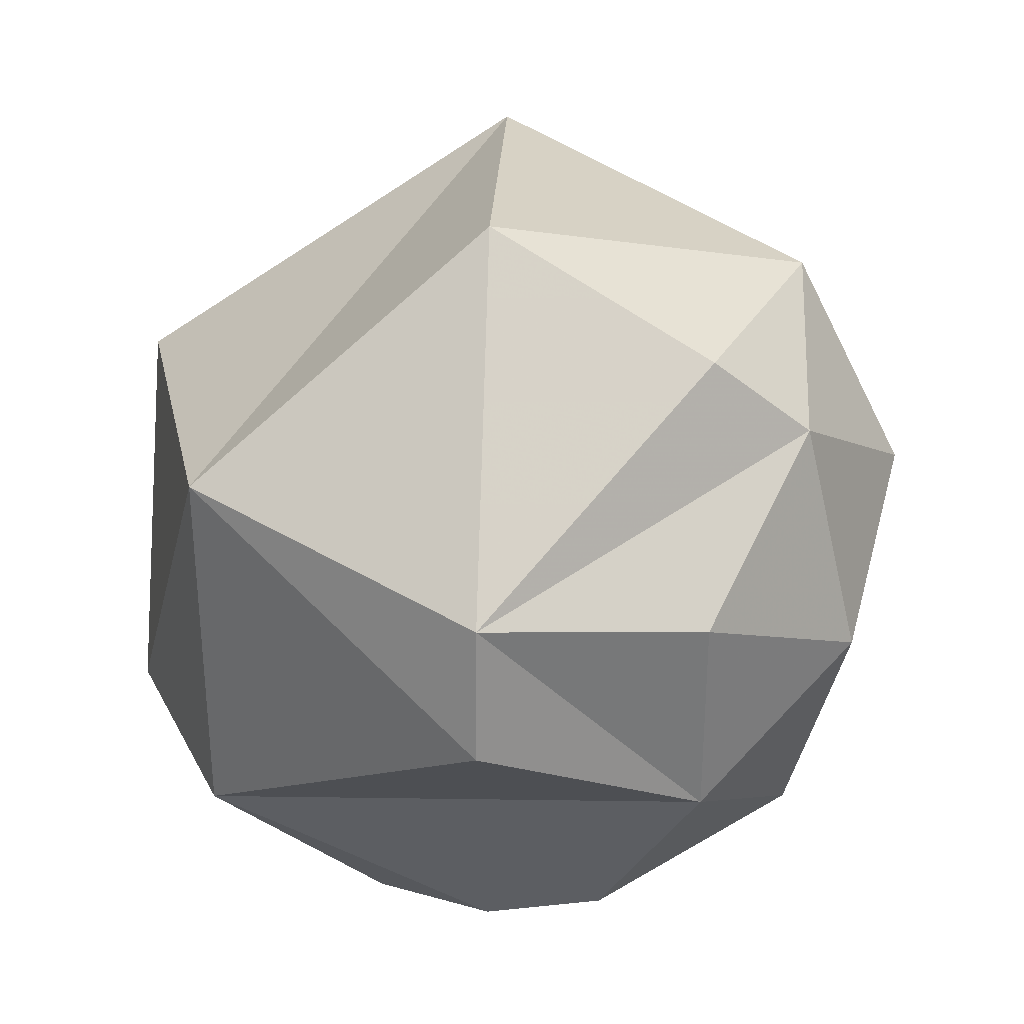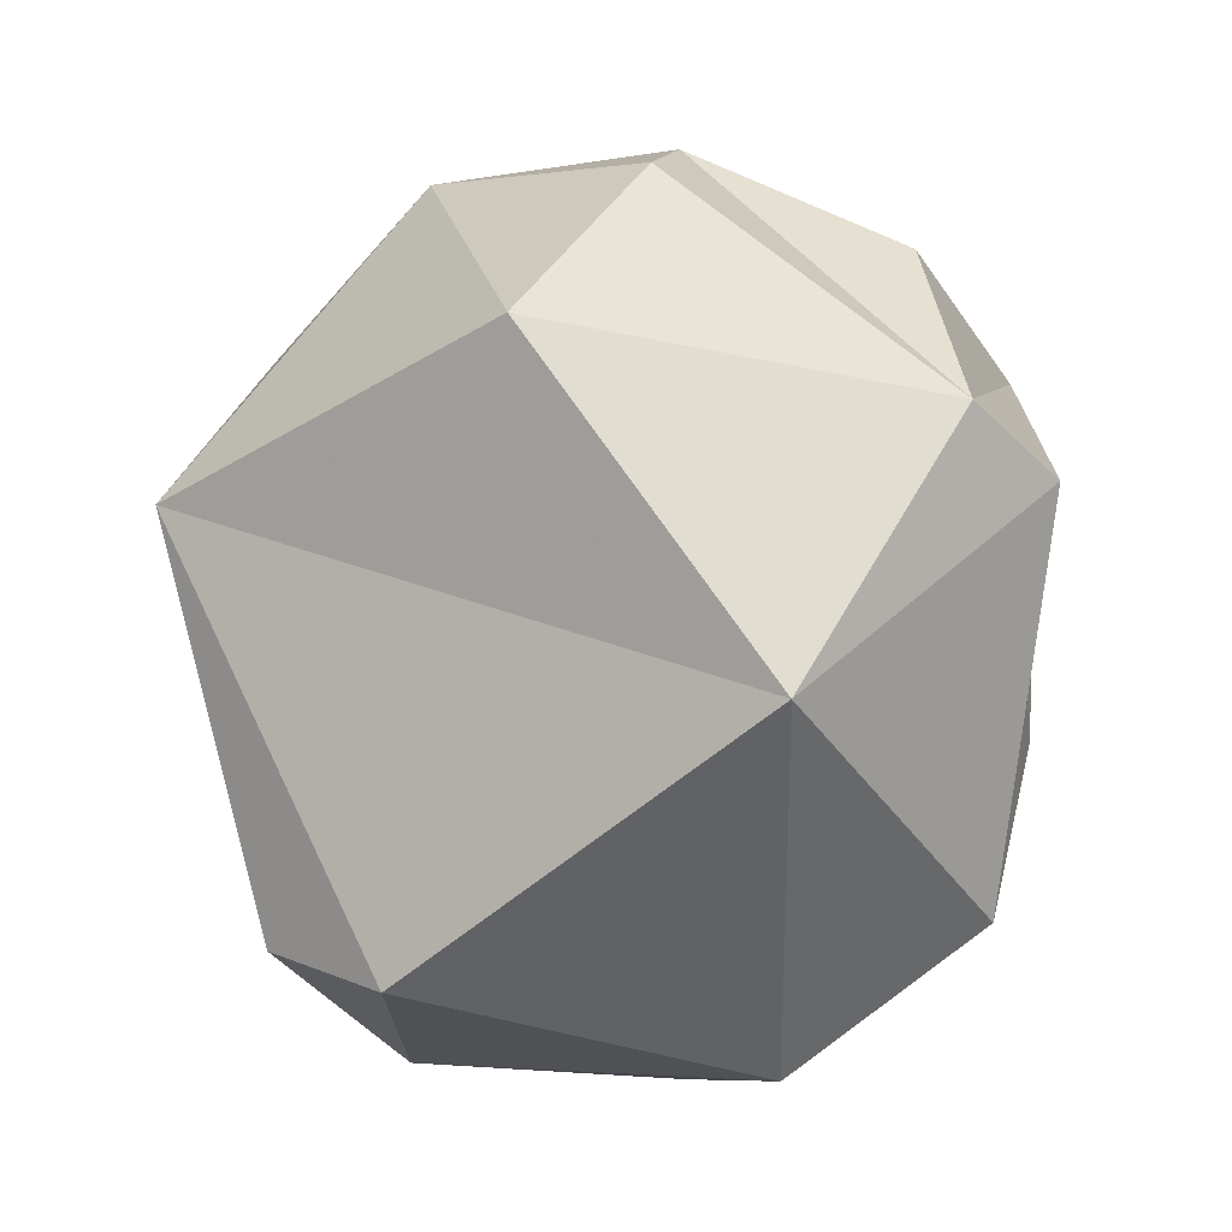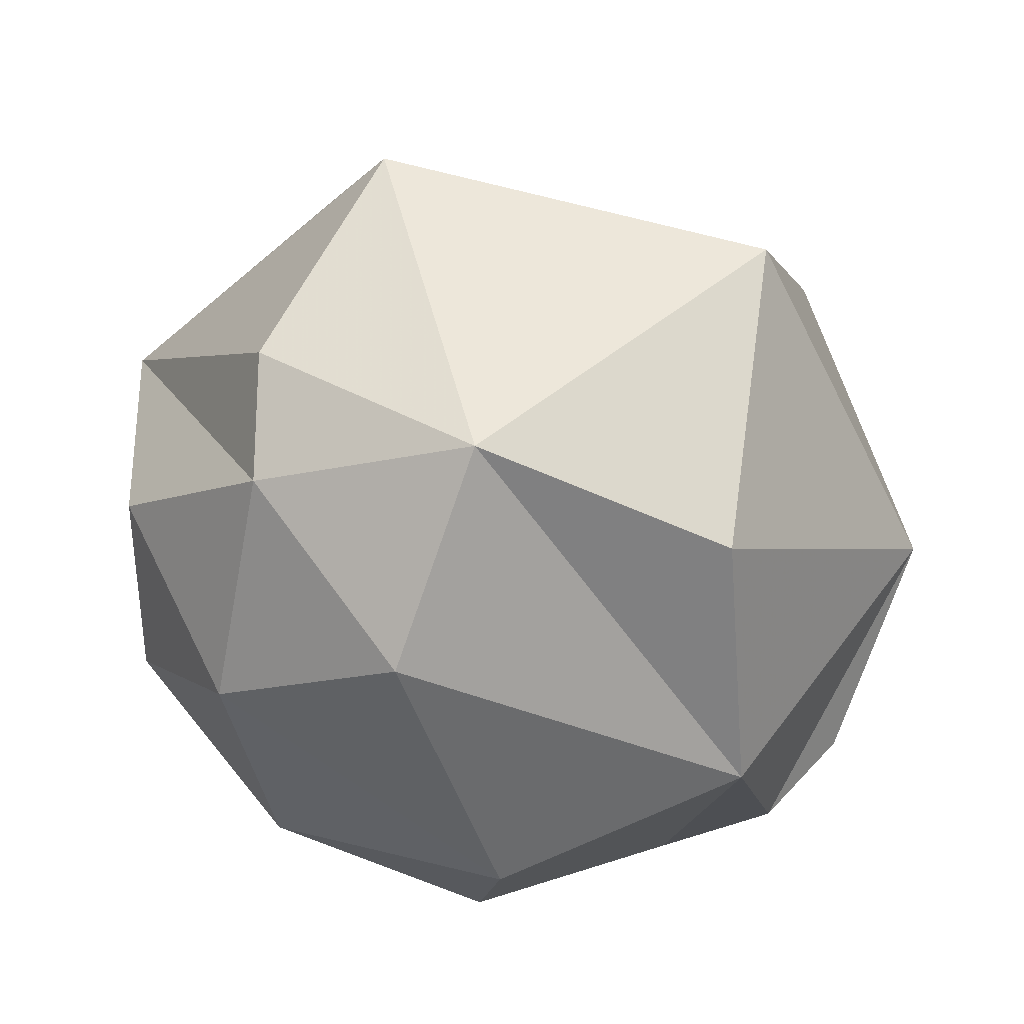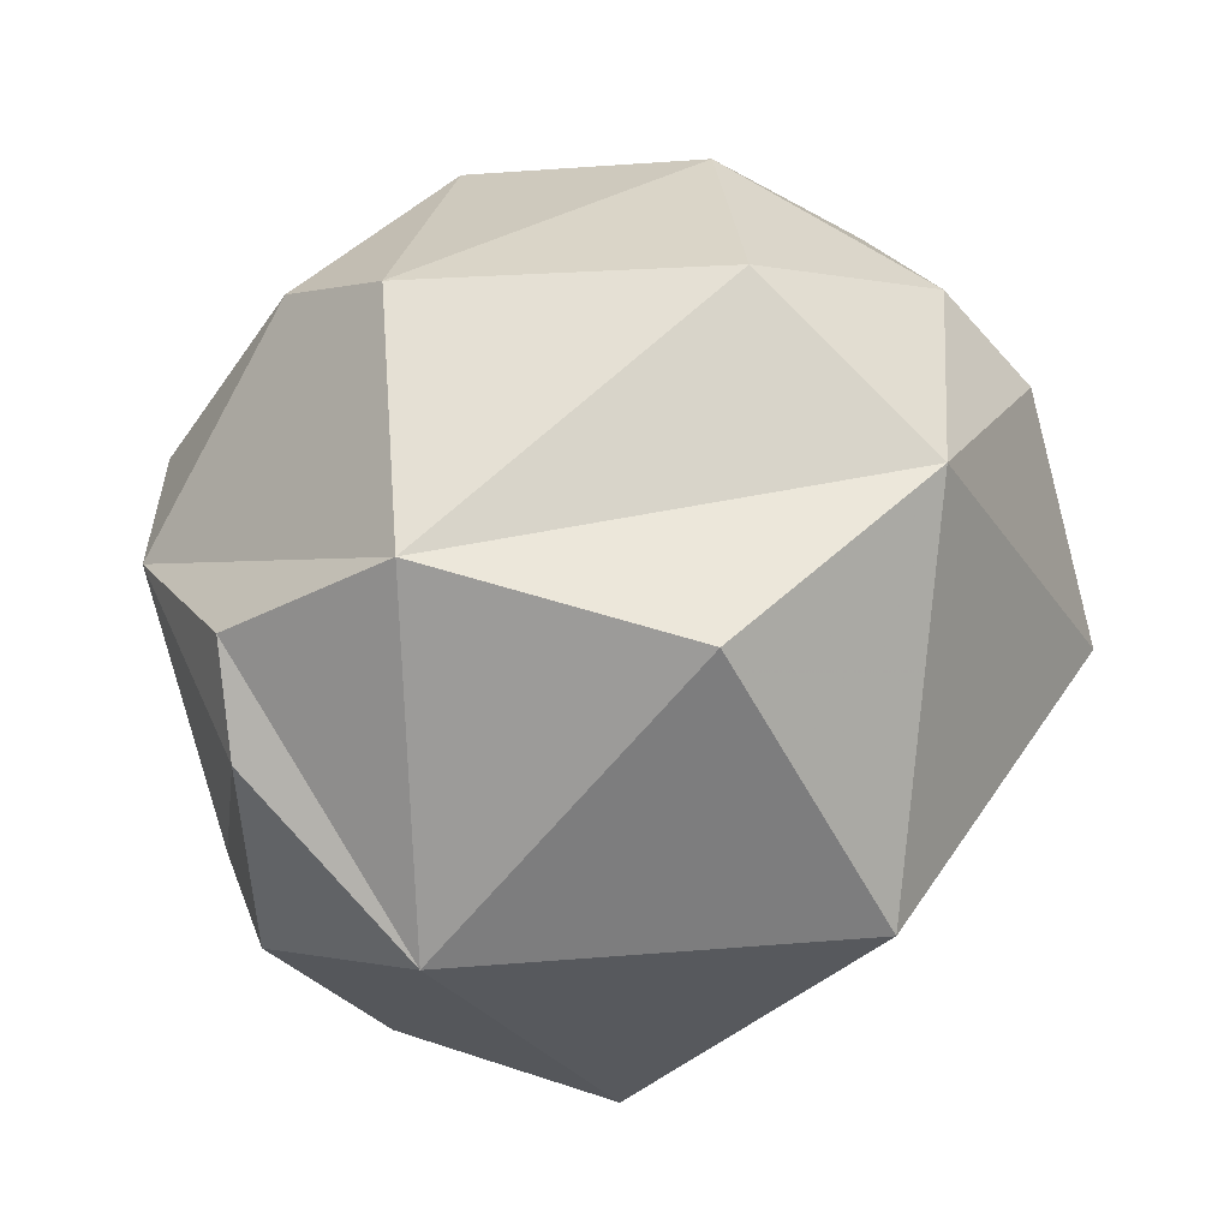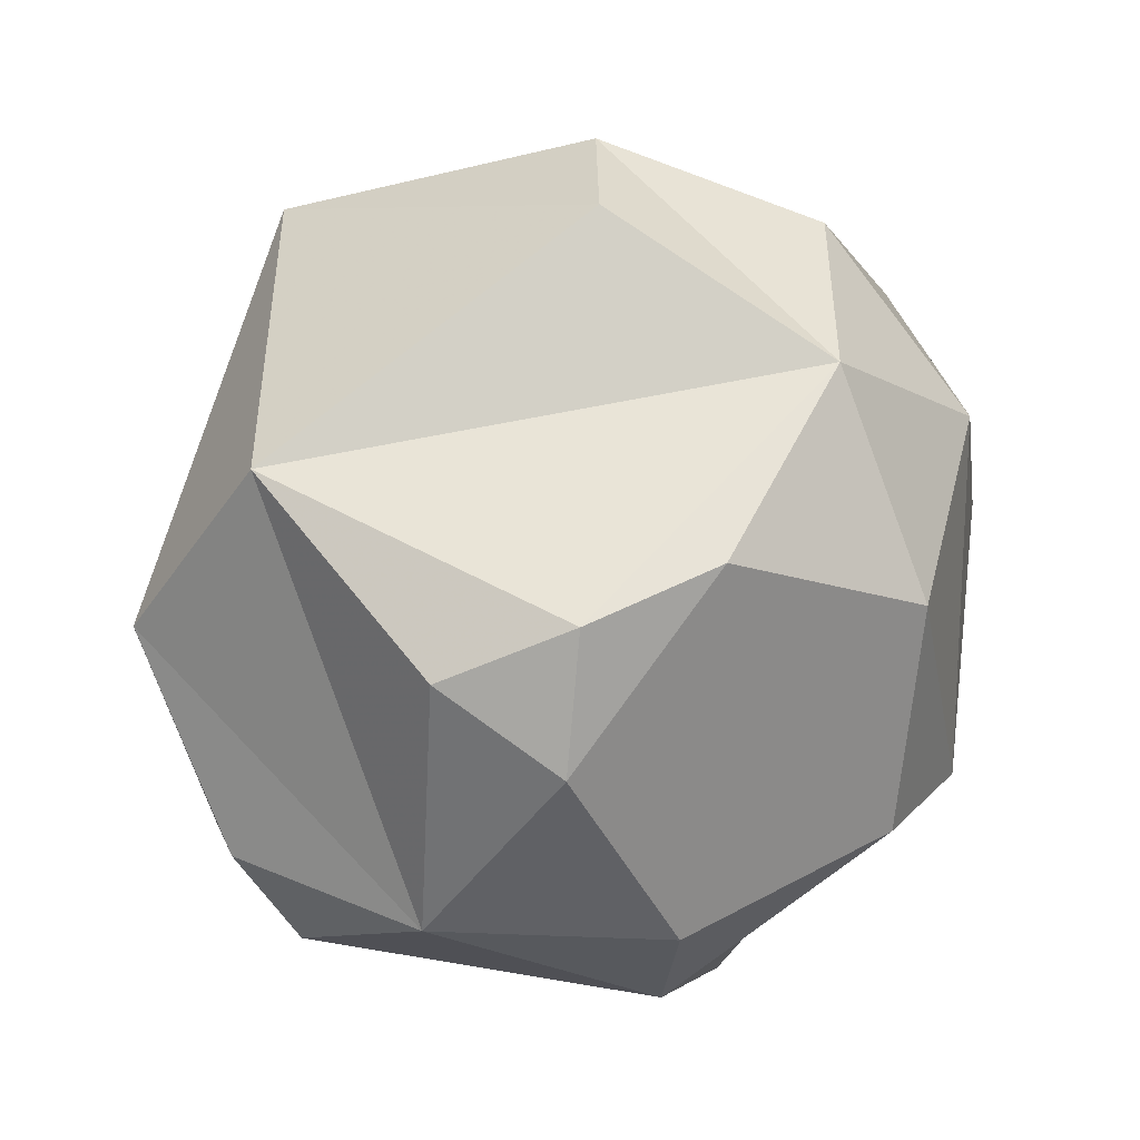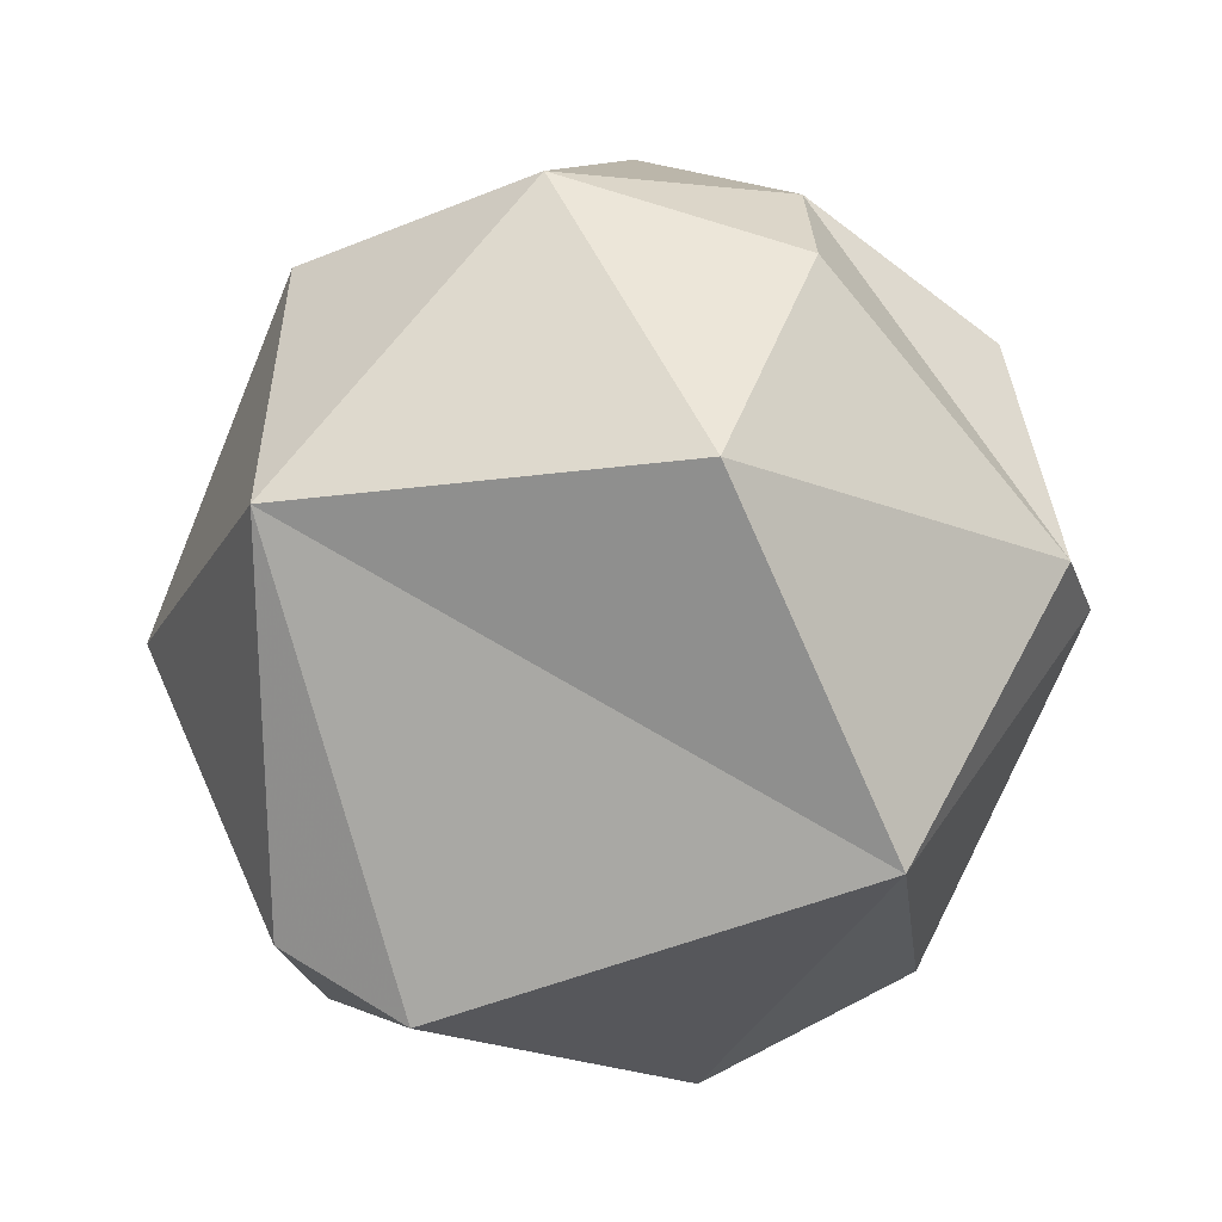
<metadata>
{"format":"obj","ext":"obj","renderer":"f3d","projection":"perspective","resolution":1024,"background":"white","views":[{"elev":33.1,"azim":92.4,"up":"+Z"},{"elev":-36.6,"azim":29.4,"up":"+Y"},{"elev":36.9,"azim":-169.0,"up":"+Z"},{"elev":43.8,"azim":-68.3,"up":"+Y"},{"elev":-47.6,"azim":84.5,"up":"+Z"},{"elev":-18.6,"azim":6.6,"up":"+Y"}]}
</metadata>
<code>
v -0.7236 0.4472 -0.5257
v 0.6095 -0.6575 0.4429
v 0.6095 -0.6575 -0.4429
v -0.2328 -0.6575 -0.7166
v -0.484 -0.5023 -0.7166
v 0.9511 -0 0.309
v -0.5878 0 0.809
v -0.8607 0.2512 -0.4429
v 0.5878 -0 -0.809
v -0.1552 -0.2512 -0.9554
v 0.8311 0.5023 0.2389
v 0.484 0.5023 0.7166
v 0.8311 0.5023 -0.2389
v 0.07761 0.9679 0.2389
v 0.5257 0.8507 0
v -0.6095 0.6575 0.4429
v 0.4472 0.7236 -0.5257
v -0.1382 0.8944 -0.4253
v -0.05279 0.7236 -0.6882
v -0.6708 0.7236 -0.1625
v -0.05279 0.7236 0.6882
v 0.4472 0.7236 0.5257
v 0.6708 0.2764 -0.6882
v -0.1382 0.2764 -0.9511
v -0.4472 0.2764 -0.8506
v -1 1e-06 0
v 0.309 -0 -0.9511
v 0.4472 -0.2764 -0.8506
v -0.8618 -0.2764 -0.4253
v 0.309 0 0.9511
v 1 0 0
v 0.1382 -0.8944 -0.4253
v -0.6382 -0.7236 -0.2629
v -0.6382 -0.7236 0.2629
v -0.3618 -0.8944 0.2629
f 19 18 17
f 18 19 25
f 12 22 21
f 22 12 6
f 9 23 13
f 23 9 27
f 25 24 10
f 24 25 19
f 1 8 26
f 28 9 3
f 9 28 27
f 27 28 10
f 8 1 25
f 6 31 13
f 31 6 2
f 4 5 10
f 5 4 33
f 35 34 33
f 34 35 7
f 22 11 15
f 11 22 6
f 21 22 14
f 14 22 15
f 21 14 20
f 11 6 13
f 15 11 13
f 15 13 17
f 14 15 18
f 33 34 26
f 32 4 10
f 4 32 33
f 3 32 10
f 32 3 2
f 17 13 23
f 17 23 24
f 19 17 24
f 20 1 26
f 1 20 25
f 26 8 29
f 29 8 5
f 26 29 33
f 33 29 5
f 23 27 24
f 10 5 25
f 27 10 24
f 7 30 21
f 30 7 2
f 30 2 6
f 30 6 12
f 21 30 12
f 7 21 16
f 16 21 20
f 7 16 26
f 34 7 26
f 2 3 31
f 31 3 13
f 16 20 26
f 28 3 10
f 20 14 18
f 20 18 25
f 15 17 18
f 2 7 35
f 2 35 32
f 13 3 9
f 8 25 5
f 35 33 32

</code>
